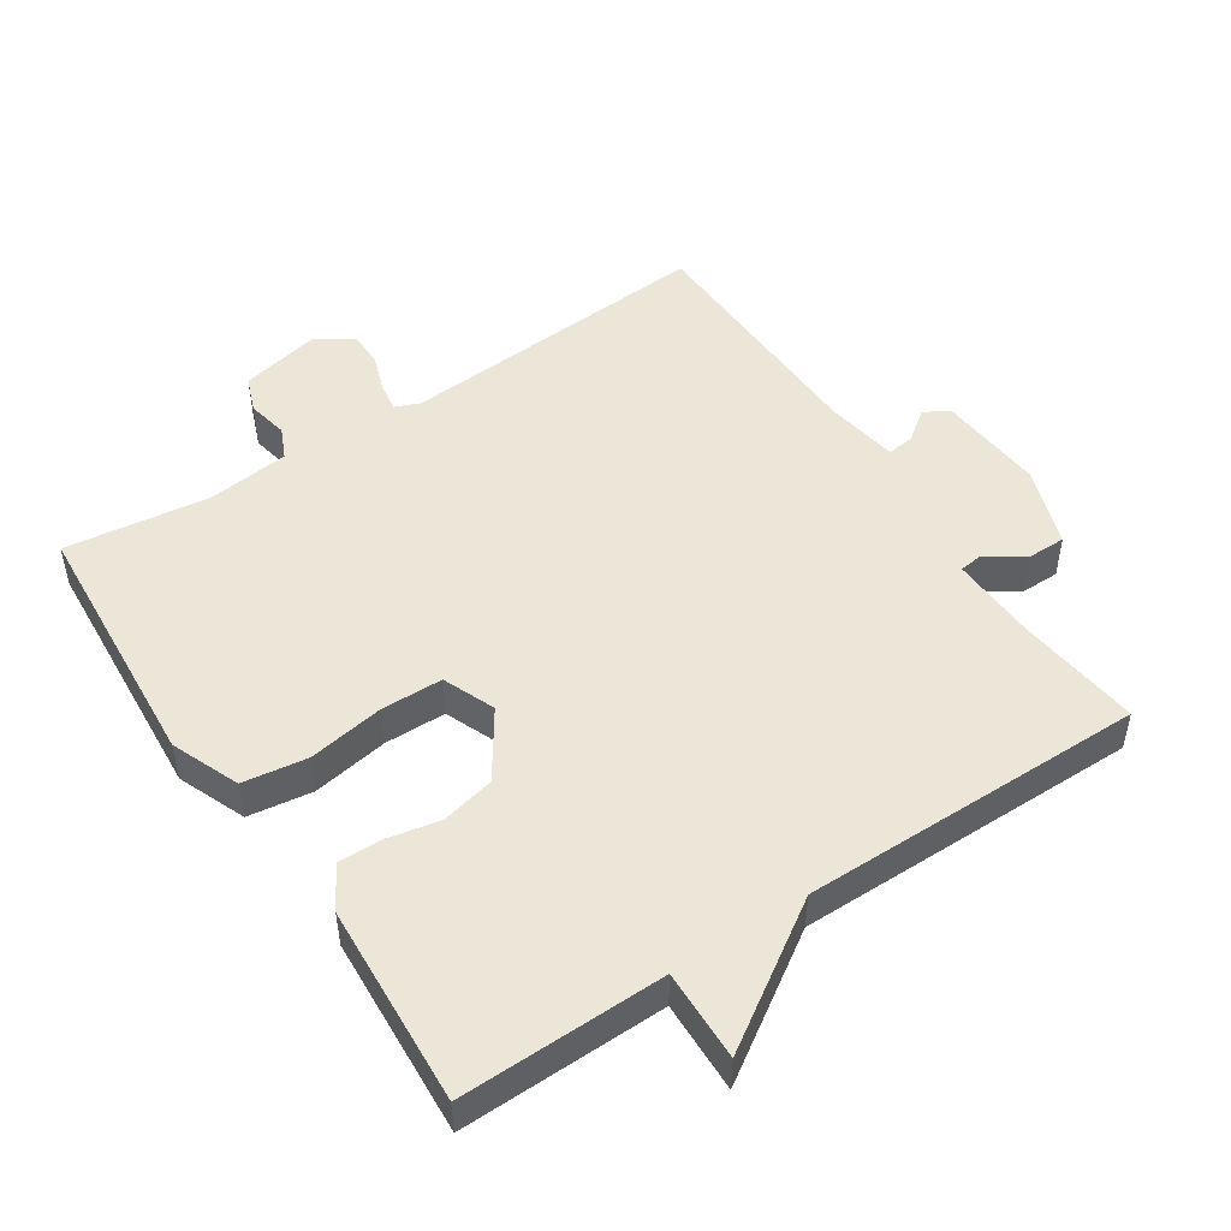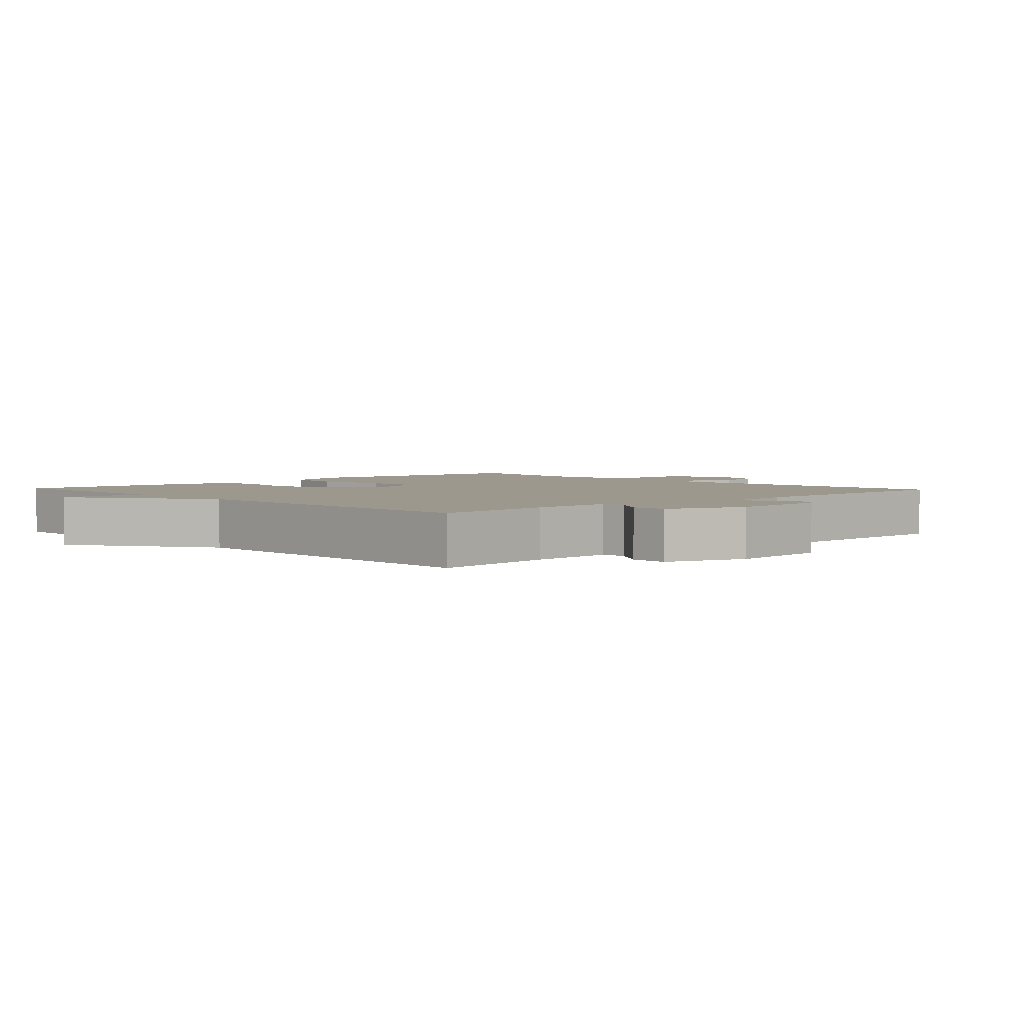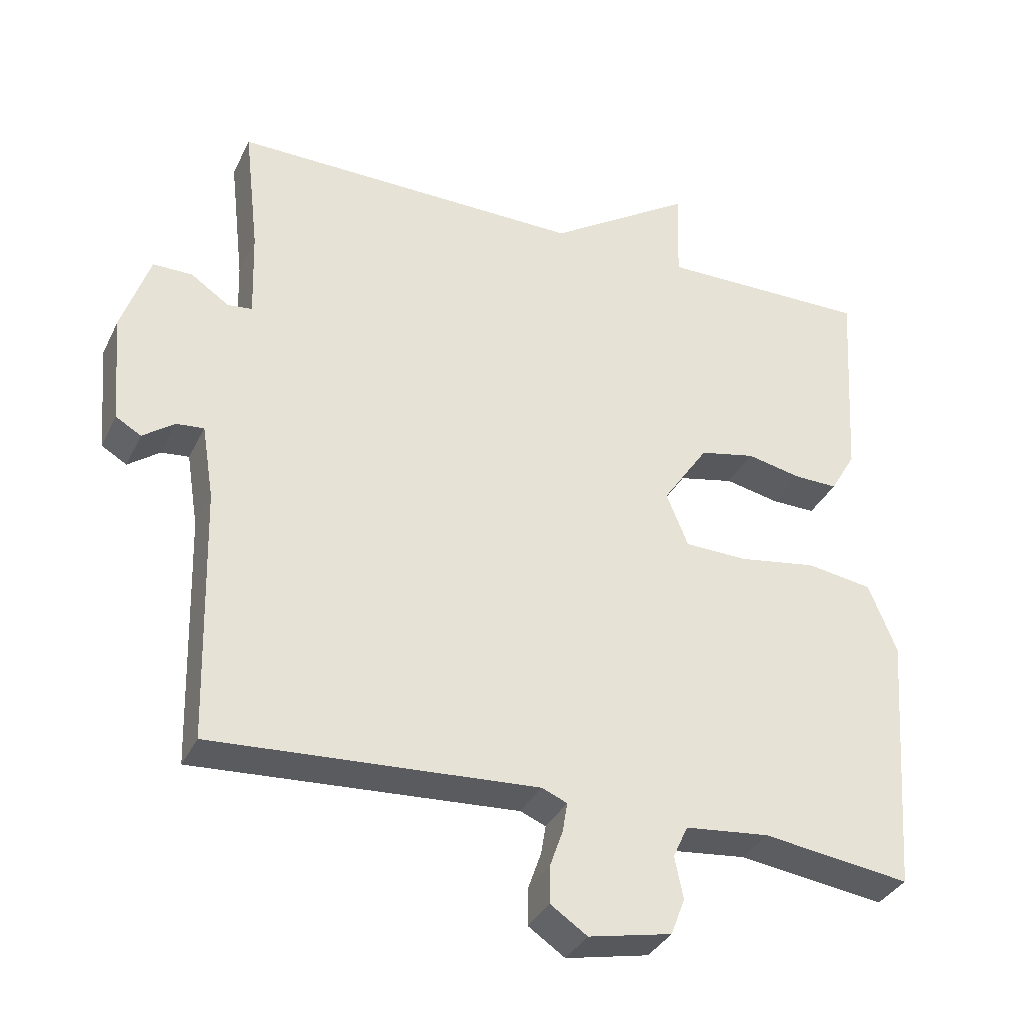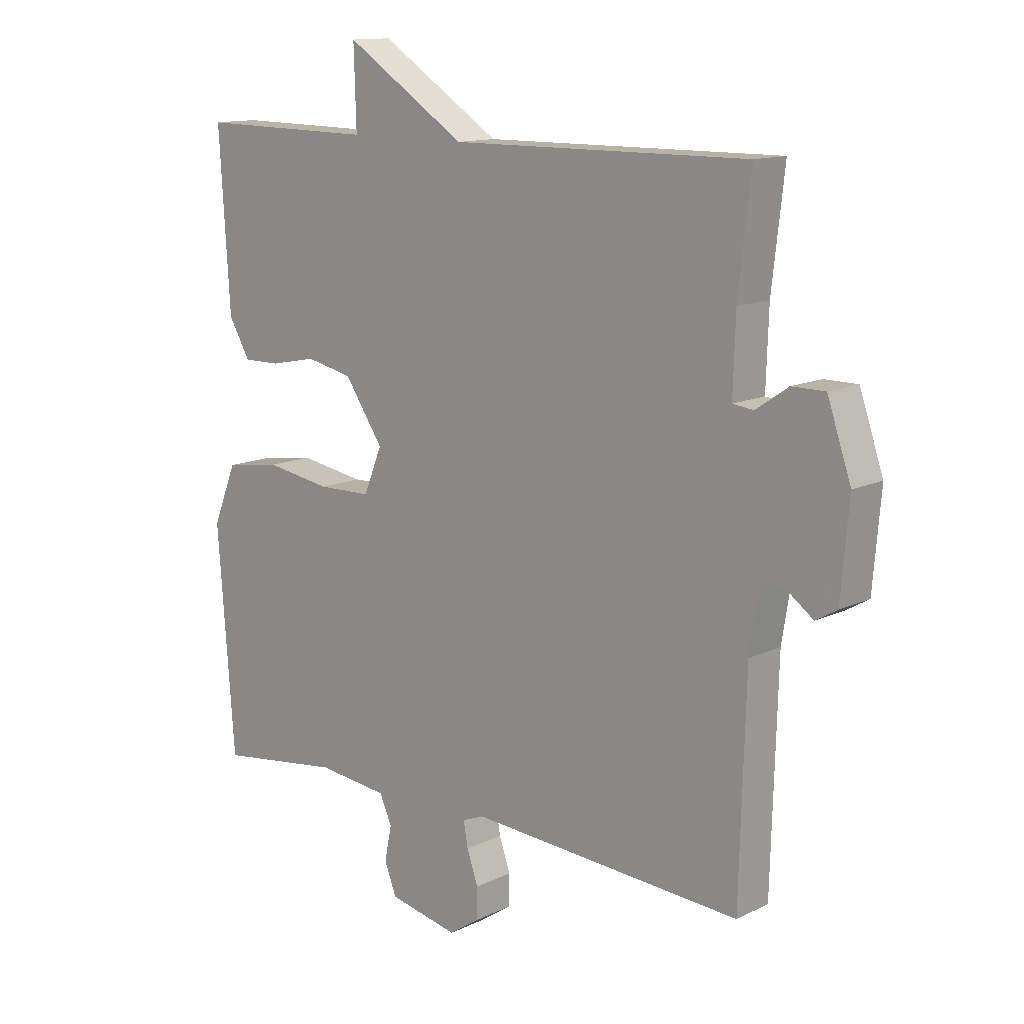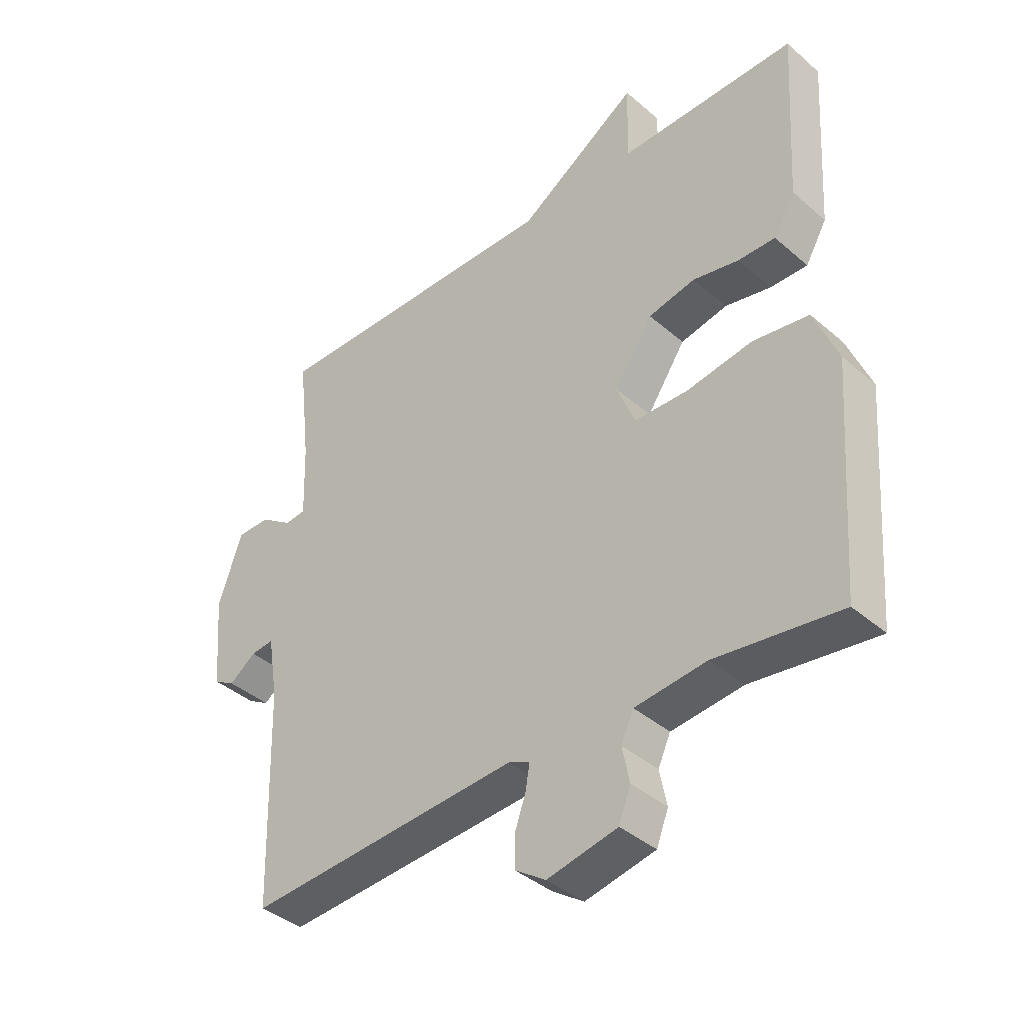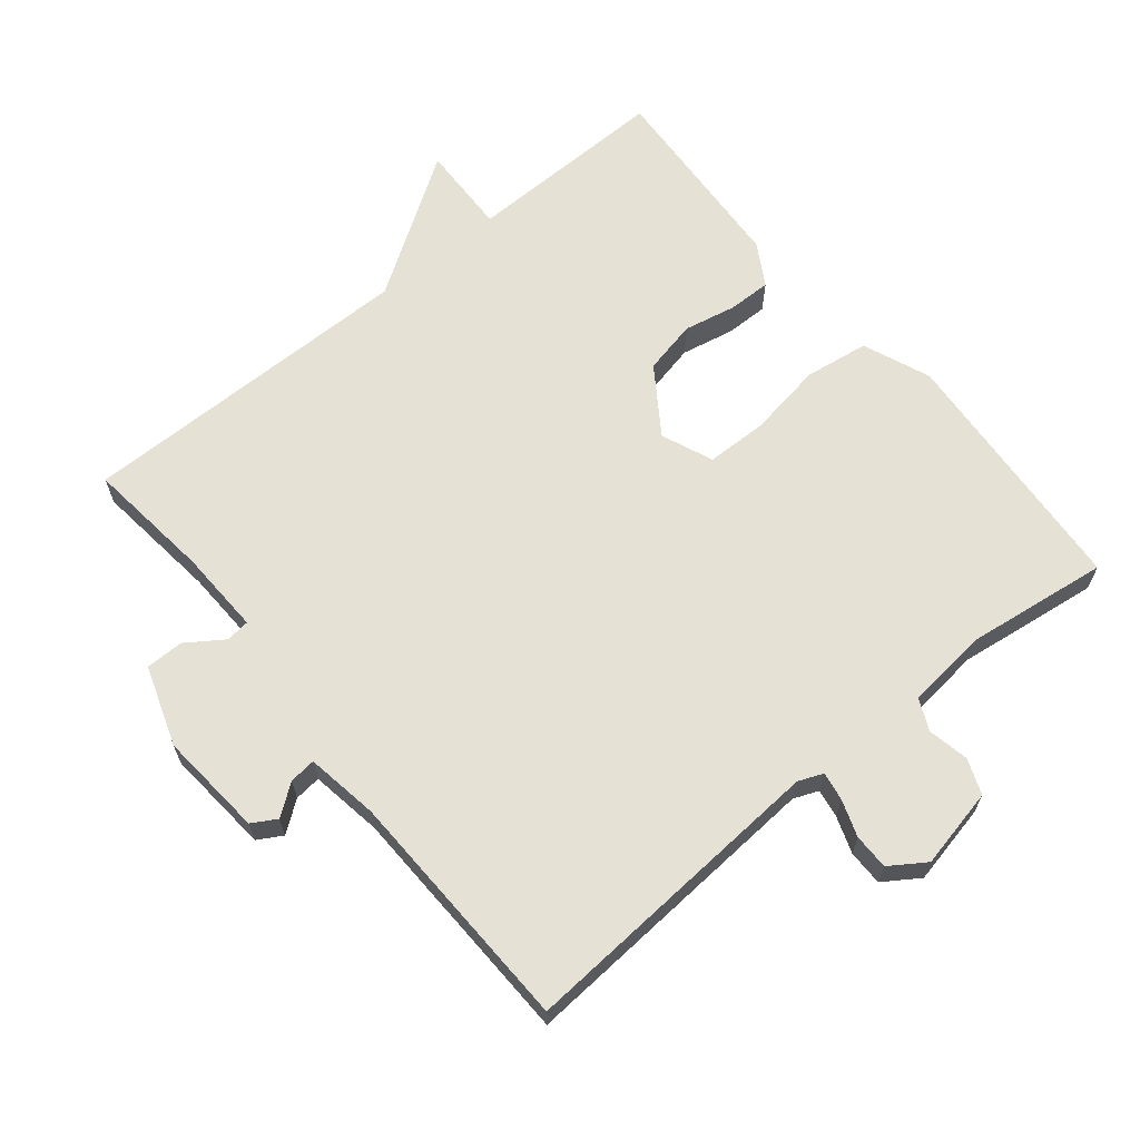
<metadata>
{"format":"obj","ext":"obj","renderer":"f3d","projection":"perspective","resolution":1024,"background":"white","views":[{"elev":49.5,"azim":-33.6,"up":"+Y"},{"elev":3.1,"azim":46.9,"up":"+Y"},{"elev":-34.9,"azim":156.9,"up":"+Z"},{"elev":13.0,"azim":42.3,"up":"+Z"},{"elev":-39.5,"azim":-137.0,"up":"+Z"},{"elev":65.1,"azim":140.6,"up":"+Y"}]}
</metadata>
<code>
v -0.5 0.07 0.5
v -0.201 0.07 0.496
v -0.205 0.07 0.629
v -0.001 0.07 0.496
v 0.5 0.07 0.5
v 0.479 0.07 0.316
v 0.475 0.07 0.191
v 0.51 0.07 0.187
v 0.564 0.07 0.224
v 0.62 0.07 0.224
v 0.66 0.07 0.107
v 0.647 0.07 -0.048
v 0.611 0.07 -0.069
v 0.566 0.07 -0.036
v 0.527 0.07 -0.032
v 0.51 0.07 -0.138
v 0.5 0.07 -0.5
v 0.039 0.07 -0.47
v 0.003 0.07 -0.485
v 0.01 0.07 -0.527
v 0.029 0.07 -0.581
v 0.029 0.07 -0.633
v -0.023 0.07 -0.668
v -0.141 0.07 -0.643
v -0.161 0.07 -0.591
v -0.149 0.07 -0.531
v -0.17 0.07 -0.485
v -0.29 0.07 -0.472
v -0.5 0.07 -0.5
v -0.528 0.07 -0.124
v -0.488 0.07 -0.025
v -0.394 0.07 -0.011
v -0.283 0.07 -0.029
v -0.193 0.07 -0.027
v -0.162 0.07 0.049
v -0.227 0.07 0.145
v -0.306 0.07 0.162
v -0.383 0.07 0.146
v -0.446 0.07 0.145
v -0.482 0.07 0.207
v -0.5 0 0.5
v -0.201 0 0.496
v -0.205 0 0.629
v -0.001 0 0.496
v 0.5 0 0.5
v 0.479 0 0.316
v 0.475 0 0.191
v 0.51 0 0.187
v 0.564 0 0.224
v 0.62 0 0.224
v 0.66 0 0.107
v 0.647 0 -0.048
v 0.611 0 -0.069
v 0.566 0 -0.036
v 0.527 0 -0.032
v 0.51 0 -0.138
v 0.5 0 -0.5
v 0.039 0 -0.47
v 0.003 0 -0.485
v 0.01 0 -0.527
v 0.029 0 -0.581
v 0.029 0 -0.633
v -0.023 0 -0.668
v -0.141 0 -0.643
v -0.161 0 -0.591
v -0.149 0 -0.531
v -0.17 0 -0.485
v -0.29 0 -0.472
v -0.5 0 -0.5
v -0.528 0 -0.124
v -0.488 0 -0.025
v -0.394 0 -0.011
v -0.283 0 -0.029
v -0.193 0 -0.027
v -0.162 0 0.049
v -0.227 0 0.145
v -0.306 0 0.162
v -0.383 0 0.146
v -0.446 0 0.145
v -0.482 0 0.207
f 40 1 2
f 39 40 2
f 38 39 2
f 37 38 2
f 36 37 2
f 35 36 2
f 31 32 33
f 30 31 33
f 29 30 33
f 28 29 33
f 27 28 33 34
f 26 27 34 35
f 24 25 26
f 23 24 26
f 22 23 26
f 21 22 26
f 20 21 26
f 19 20 26 35
f 16 17 18
f 2 3 4
f 35 2 4
f 19 35 4
f 18 19 4
f 16 18 4
f 15 16 4
f 12 13 14
f 11 12 14
f 10 11 14
f 9 10 14
f 8 9 14
f 7 8 14 15
f 4 5 6
f 4 6 7
f 4 7 15
f 42 41 80
f 42 80 79
f 42 79 78
f 42 78 77
f 42 77 76
f 42 76 75
f 73 72 71
f 73 71 70
f 73 70 69
f 73 69 68
f 74 73 68 67
f 75 74 67 66
f 66 65 64
f 66 64 63
f 66 63 62
f 66 62 61
f 66 61 60
f 75 66 60 59
f 58 57 56
f 44 43 42
f 44 42 75
f 44 75 59
f 44 59 58
f 44 58 56
f 44 56 55
f 54 53 52
f 54 52 51
f 54 51 50
f 54 50 49
f 54 49 48
f 55 54 48 47
f 46 45 44
f 47 46 44
f 55 47 44
f 1 41 42 2
f 2 42 43 3
f 3 43 44 4
f 4 44 45 5
f 5 45 46 6
f 6 46 47 7
f 7 47 48 8
f 8 48 49 9
f 9 49 50 10
f 10 50 51 11
f 11 51 52 12
f 12 52 53 13
f 13 53 54 14
f 14 54 55 15
f 15 55 56 16
f 16 56 57 17
f 17 57 58 18
f 18 58 59 19
f 19 59 60 20
f 20 60 61 21
f 21 61 62 22
f 22 62 63 23
f 23 63 64 24
f 24 64 65 25
f 25 65 66 26
f 26 66 67 27
f 27 67 68 28
f 28 68 69 29
f 29 69 70 30
f 30 70 71 31
f 31 71 72 32
f 32 72 73 33
f 33 73 74 34
f 34 74 75 35
f 35 75 76 36
f 36 76 77 37
f 37 77 78 38
f 38 78 79 39
f 39 79 80 40
f 40 80 41 1

</code>
